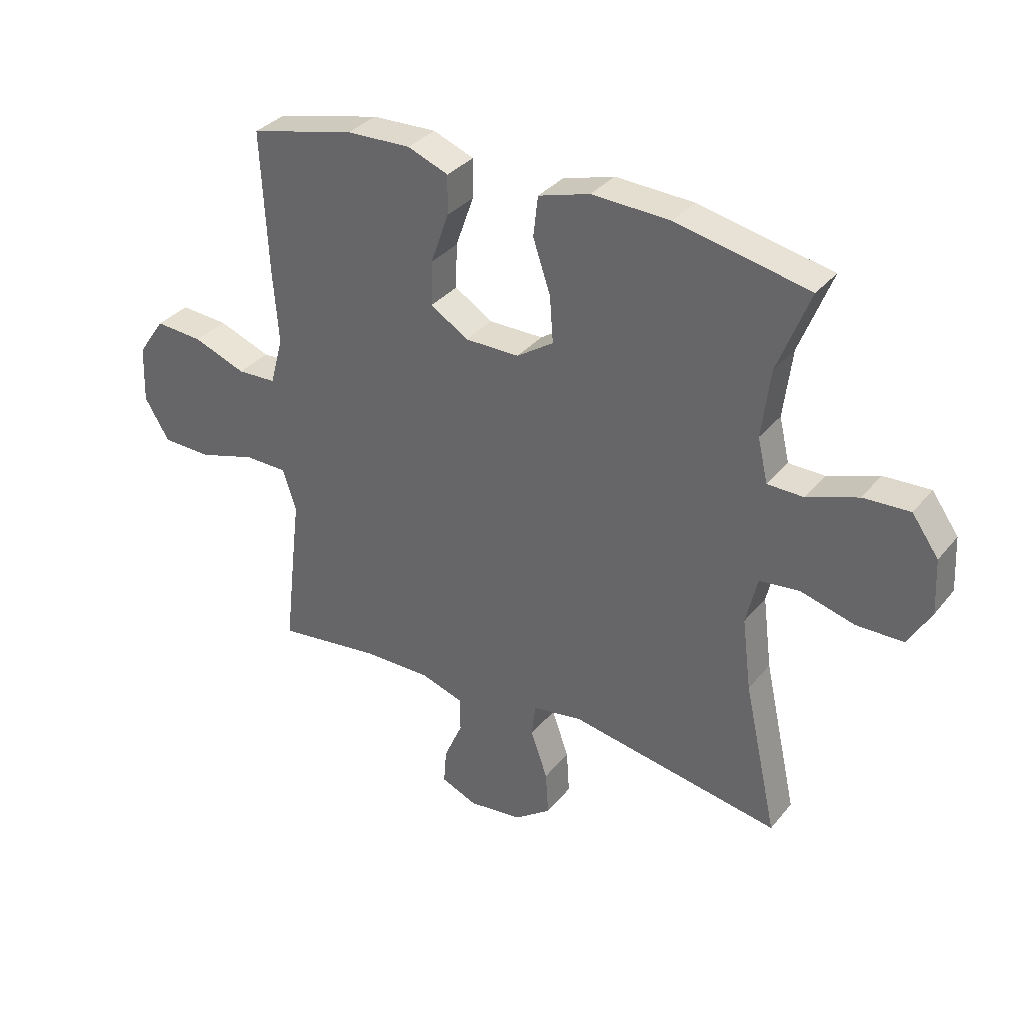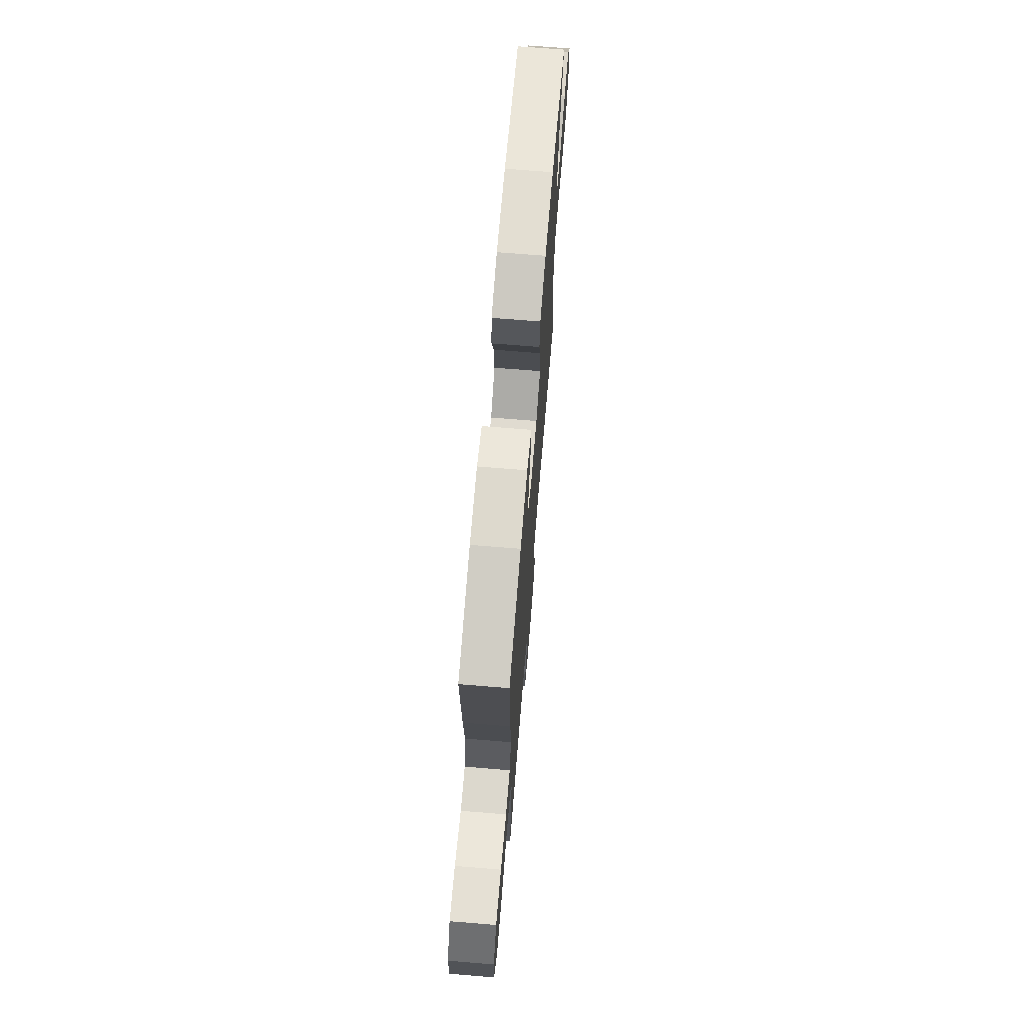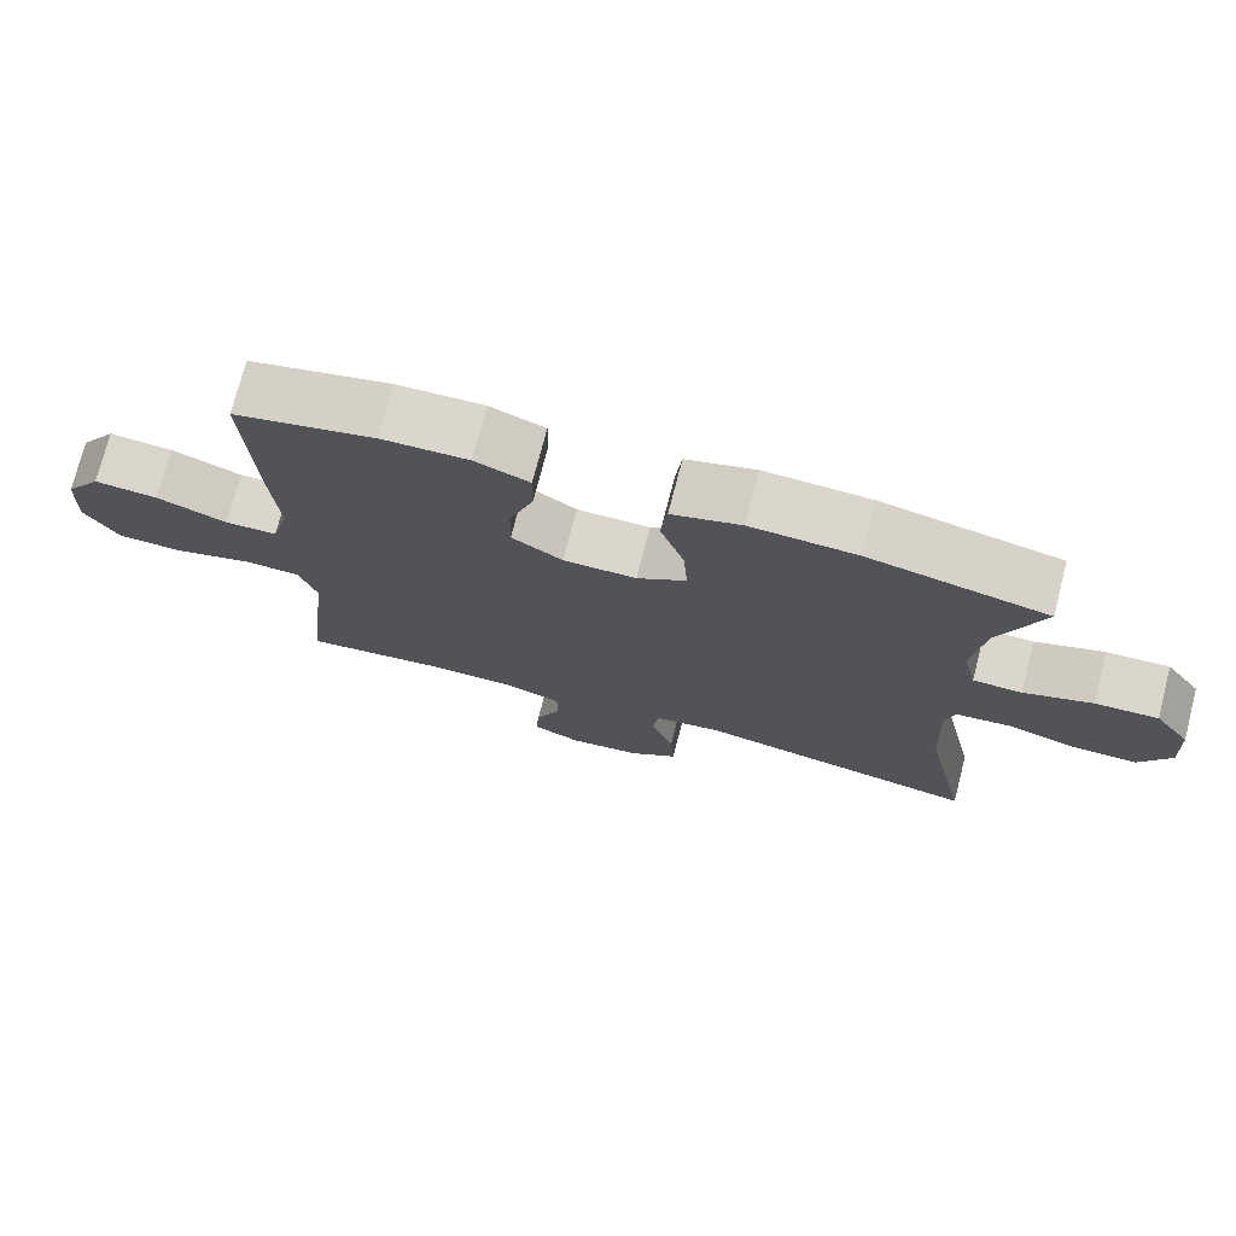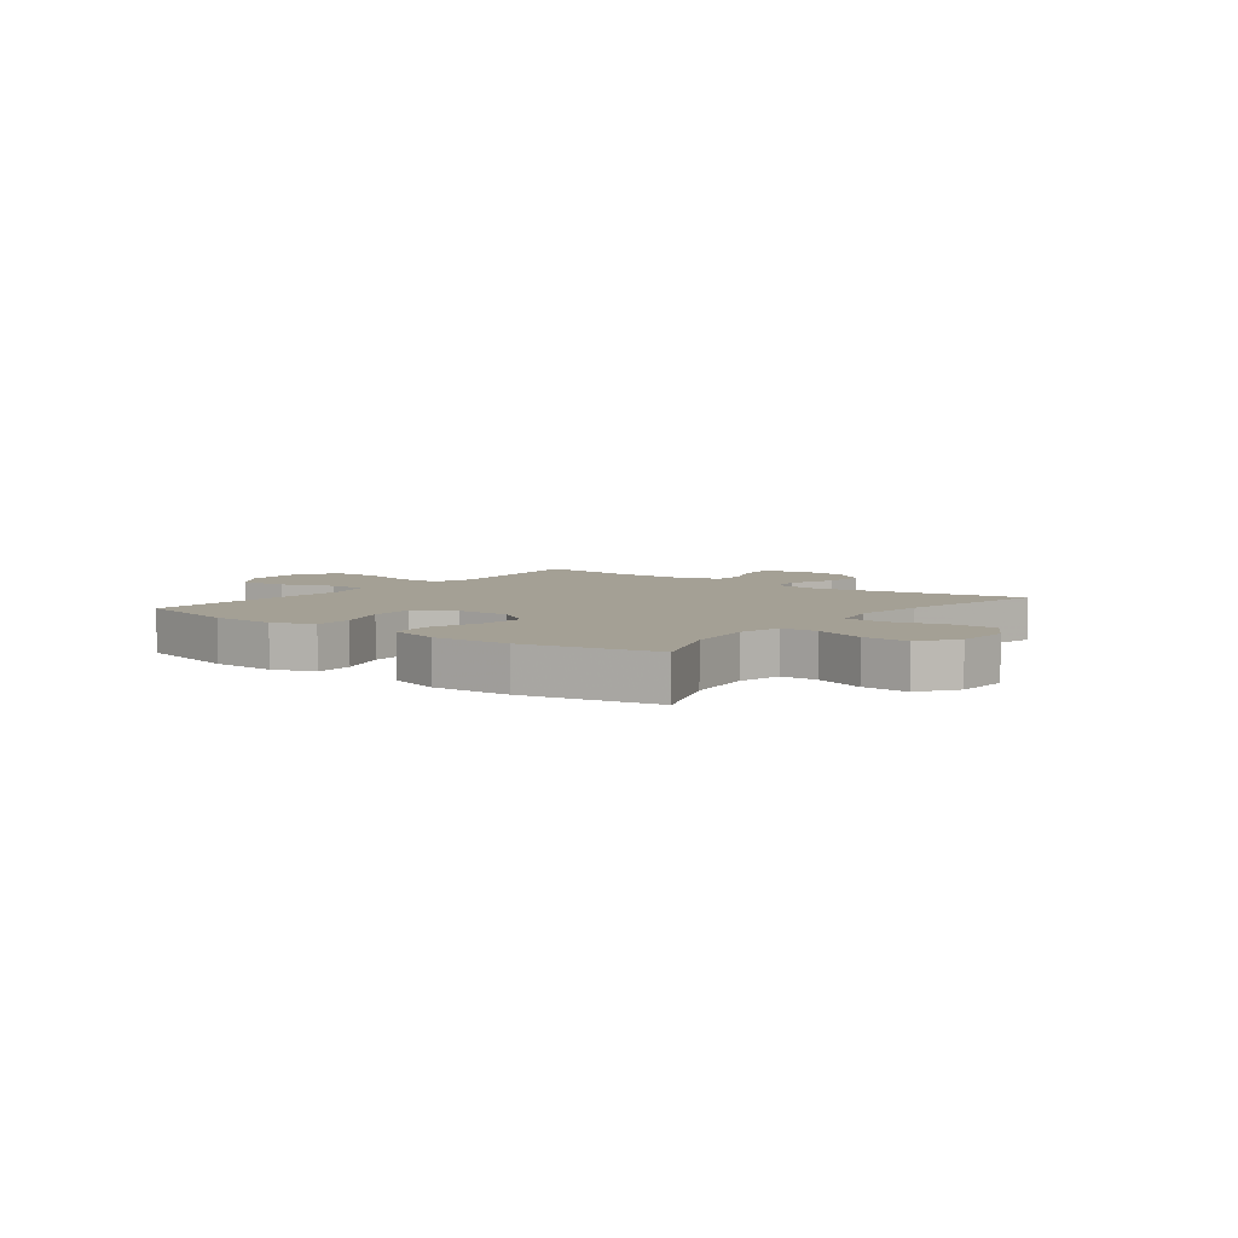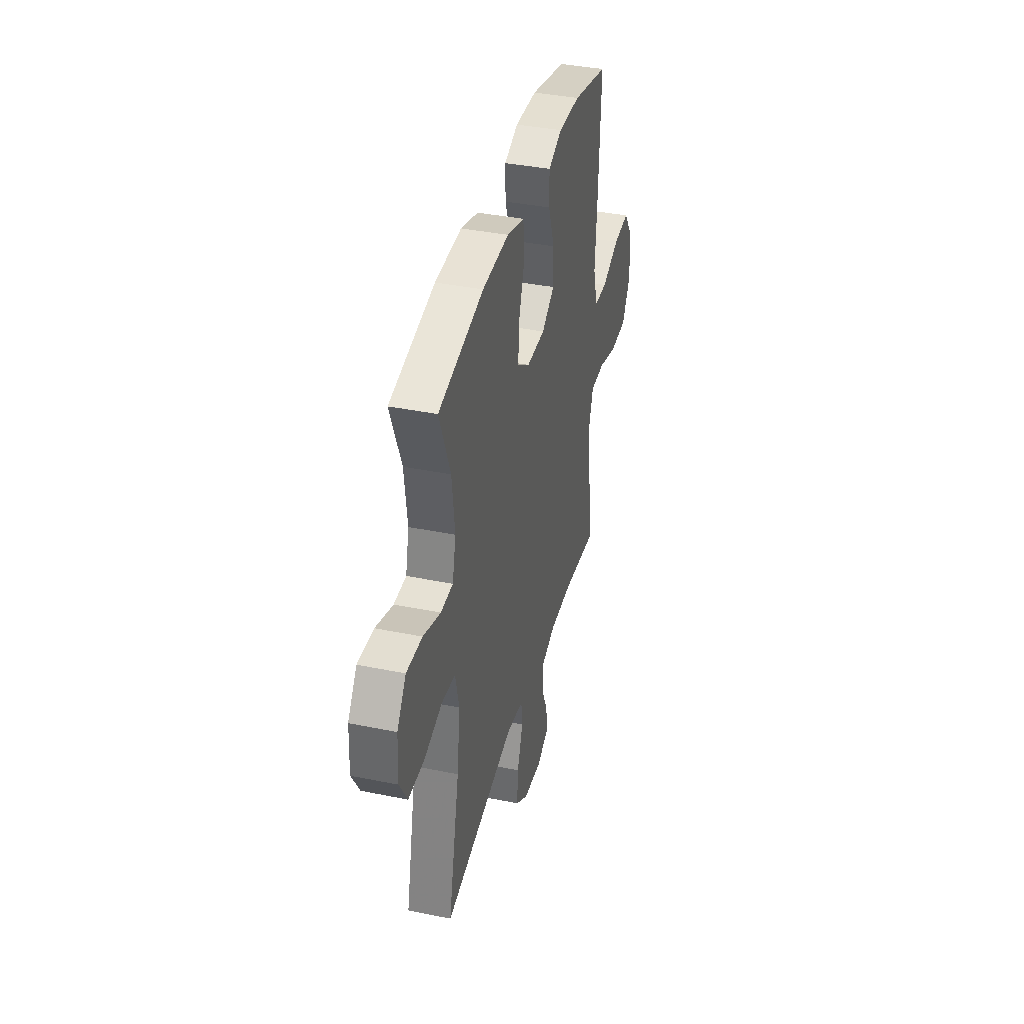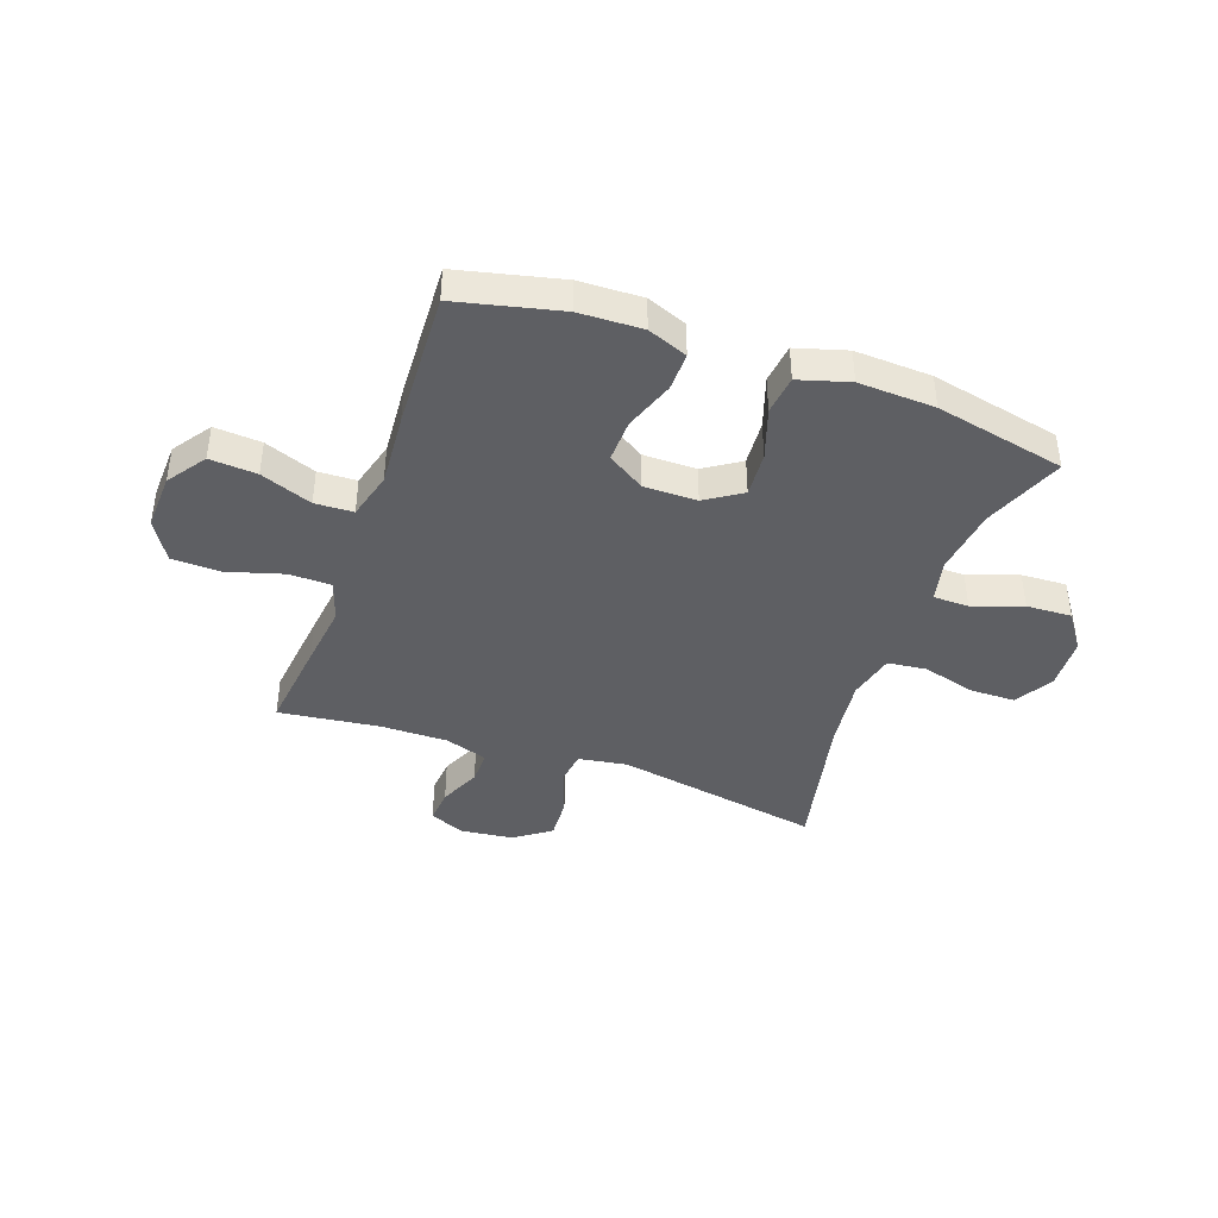
<metadata>
{"format":"obj","ext":"obj","renderer":"f3d","projection":"perspective","resolution":1024,"background":"white","views":[{"elev":33.8,"azim":33.0,"up":"+Z"},{"elev":70.0,"azim":-85.3,"up":"+Z"},{"elev":73.9,"azim":14.5,"up":"+Z"},{"elev":5.7,"azim":37.3,"up":"+Y"},{"elev":38.6,"azim":104.4,"up":"+Z"},{"elev":-41.4,"azim":-19.7,"up":"+Y"}]}
</metadata>
<code>
v 0.5 0.07 0.5
v 0.443 0.07 0.356
v 0.428 0.07 0.236
v 0.446 0.07 0.159
v 0.51 0.07 0.158
v 0.6 0.07 0.19
v 0.682 0.07 0.194
v 0.729 0.07 0.128
v 0.734 0.07 0.032
v 0.694 0.07 -0.037
v 0.611 0.07 -0.038
v 0.516 0.07 -0.012
v 0.445 0.07 -0.02
v 0.425 0.07 -0.105
v 0.441 0.07 -0.232
v 0.5 0.07 -0.5
v 0.126 0.07 -0.434
v 0.038 0.07 -0.448
v 0.031 0.07 -0.507
v 0.061 0.07 -0.591
v 0.066 0.07 -0.669
v 0.001 0.07 -0.716
v -0.094 0.07 -0.727
v -0.158 0.07 -0.7
v -0.153 0.07 -0.637
v -0.12 0.07 -0.562
v -0.12 0.07 -0.501
v -0.197 0.07 -0.476
v -0.317 0.07 -0.477
v -0.5 0.07 -0.5
v -0.481 0.07 -0.334
v -0.467 0.07 -0.219
v -0.491 0.07 -0.145
v -0.567 0.07 -0.144
v -0.668 0.07 -0.174
v -0.756 0.07 -0.172
v -0.8 0.07 -0.099
v -0.796 0.07 0.003
v -0.748 0.07 0.072
v -0.663 0.07 0.066
v -0.57 0.07 0.031
v -0.501 0.07 0.034
v -0.478 0.07 0.119
v -0.488 0.07 0.251
v -0.5 0.07 0.5
v -0.314 0.07 0.544
v -0.2 0.07 0.548
v -0.128 0.07 0.52
v -0.129 0.07 0.451
v -0.161 0.07 0.361
v -0.163 0.07 0.283
v -0.096 0.07 0.241
v 0 0.07 0.241
v 0.065 0.07 0.284
v 0.059 0.07 0.365
v 0.028 0.07 0.457
v 0.036 0.07 0.528
v 0.127 0.07 0.555
v 0.265 0.07 0.549
v 0.5 0 0.5
v 0.443 0 0.356
v 0.428 0 0.236
v 0.446 0 0.159
v 0.51 0 0.158
v 0.6 0 0.19
v 0.682 0 0.194
v 0.729 0 0.128
v 0.734 0 0.032
v 0.694 0 -0.037
v 0.611 0 -0.038
v 0.516 0 -0.012
v 0.445 0 -0.02
v 0.425 0 -0.105
v 0.441 0 -0.232
v 0.5 0 -0.5
v 0.126 0 -0.434
v 0.038 0 -0.448
v 0.031 0 -0.507
v 0.061 0 -0.591
v 0.066 0 -0.669
v 0.001 0 -0.716
v -0.094 0 -0.727
v -0.158 0 -0.7
v -0.153 0 -0.637
v -0.12 0 -0.562
v -0.12 0 -0.501
v -0.197 0 -0.476
v -0.317 0 -0.477
v -0.5 0 -0.5
v -0.481 0 -0.334
v -0.467 0 -0.219
v -0.491 0 -0.145
v -0.567 0 -0.144
v -0.668 0 -0.174
v -0.756 0 -0.172
v -0.8 0 -0.099
v -0.796 0 0.003
v -0.748 0 0.072
v -0.663 0 0.066
v -0.57 0 0.031
v -0.501 0 0.034
v -0.478 0 0.119
v -0.488 0 0.251
v -0.5 0 0.5
v -0.314 0 0.544
v -0.2 0 0.548
v -0.128 0 0.52
v -0.129 0 0.451
v -0.161 0 0.361
v -0.163 0 0.283
v -0.096 0 0.241
v 0 0 0.241
v 0.065 0 0.284
v 0.059 0 0.365
v 0.028 0 0.457
v 0.036 0 0.528
v 0.127 0 0.555
v 0.265 0 0.549
f 59 1 2
f 58 59 2
f 57 58 2
f 56 57 2
f 55 56 2
f 54 55 2 3
f 53 54 3 4
f 52 53 4
f 48 49 50
f 47 48 50
f 46 47 50
f 45 46 50
f 44 45 50
f 43 44 50
f 42 43 50 51
f 39 40 41
f 38 39 41
f 37 38 41
f 36 37 41
f 35 36 41
f 34 35 41
f 33 34 41 42
f 42 51 52
f 33 42 52
f 32 33 52
f 32 52 4
f 31 32 4
f 30 31 4
f 29 30 4
f 24 25 26
f 23 24 26
f 22 23 26
f 21 22 26
f 20 21 26
f 19 20 26
f 18 19 26 27
f 15 16 17
f 14 15 17 18
f 18 27 28
f 14 18 28
f 13 14 28
f 10 11 12
f 9 10 12
f 8 9 12
f 7 8 12
f 6 7 12
f 5 6 12
f 29 4 5
f 28 29 5
f 13 28 5
f 5 12 13
f 61 60 118
f 61 118 117
f 61 117 116
f 61 116 115
f 61 115 114
f 62 61 114 113
f 63 62 113 112
f 63 112 111
f 109 108 107
f 109 107 106
f 109 106 105
f 109 105 104
f 109 104 103
f 109 103 102
f 110 109 102 101
f 100 99 98
f 100 98 97
f 100 97 96
f 100 96 95
f 100 95 94
f 100 94 93
f 101 100 93 92
f 111 110 101
f 111 101 92
f 111 92 91
f 63 111 91
f 63 91 90
f 63 90 89
f 63 89 88
f 85 84 83
f 85 83 82
f 85 82 81
f 85 81 80
f 85 80 79
f 85 79 78
f 86 85 78 77
f 76 75 74
f 77 76 74 73
f 87 86 77
f 87 77 73
f 87 73 72
f 71 70 69
f 71 69 68
f 71 68 67
f 71 67 66
f 71 66 65
f 71 65 64
f 64 63 88
f 64 88 87
f 64 87 72
f 72 71 64
f 1 60 61 2
f 2 61 62 3
f 3 62 63 4
f 4 63 64 5
f 5 64 65 6
f 6 65 66 7
f 7 66 67 8
f 8 67 68 9
f 9 68 69 10
f 10 69 70 11
f 11 70 71 12
f 12 71 72 13
f 13 72 73 14
f 14 73 74 15
f 15 74 75 16
f 16 75 76 17
f 17 76 77 18
f 18 77 78 19
f 19 78 79 20
f 20 79 80 21
f 21 80 81 22
f 22 81 82 23
f 23 82 83 24
f 24 83 84 25
f 25 84 85 26
f 26 85 86 27
f 27 86 87 28
f 28 87 88 29
f 29 88 89 30
f 30 89 90 31
f 31 90 91 32
f 32 91 92 33
f 33 92 93 34
f 34 93 94 35
f 35 94 95 36
f 36 95 96 37
f 37 96 97 38
f 38 97 98 39
f 39 98 99 40
f 40 99 100 41
f 41 100 101 42
f 42 101 102 43
f 43 102 103 44
f 44 103 104 45
f 45 104 105 46
f 46 105 106 47
f 47 106 107 48
f 48 107 108 49
f 49 108 109 50
f 50 109 110 51
f 51 110 111 52
f 52 111 112 53
f 53 112 113 54
f 54 113 114 55
f 55 114 115 56
f 56 115 116 57
f 57 116 117 58
f 58 117 118 59
f 59 118 60 1

</code>
